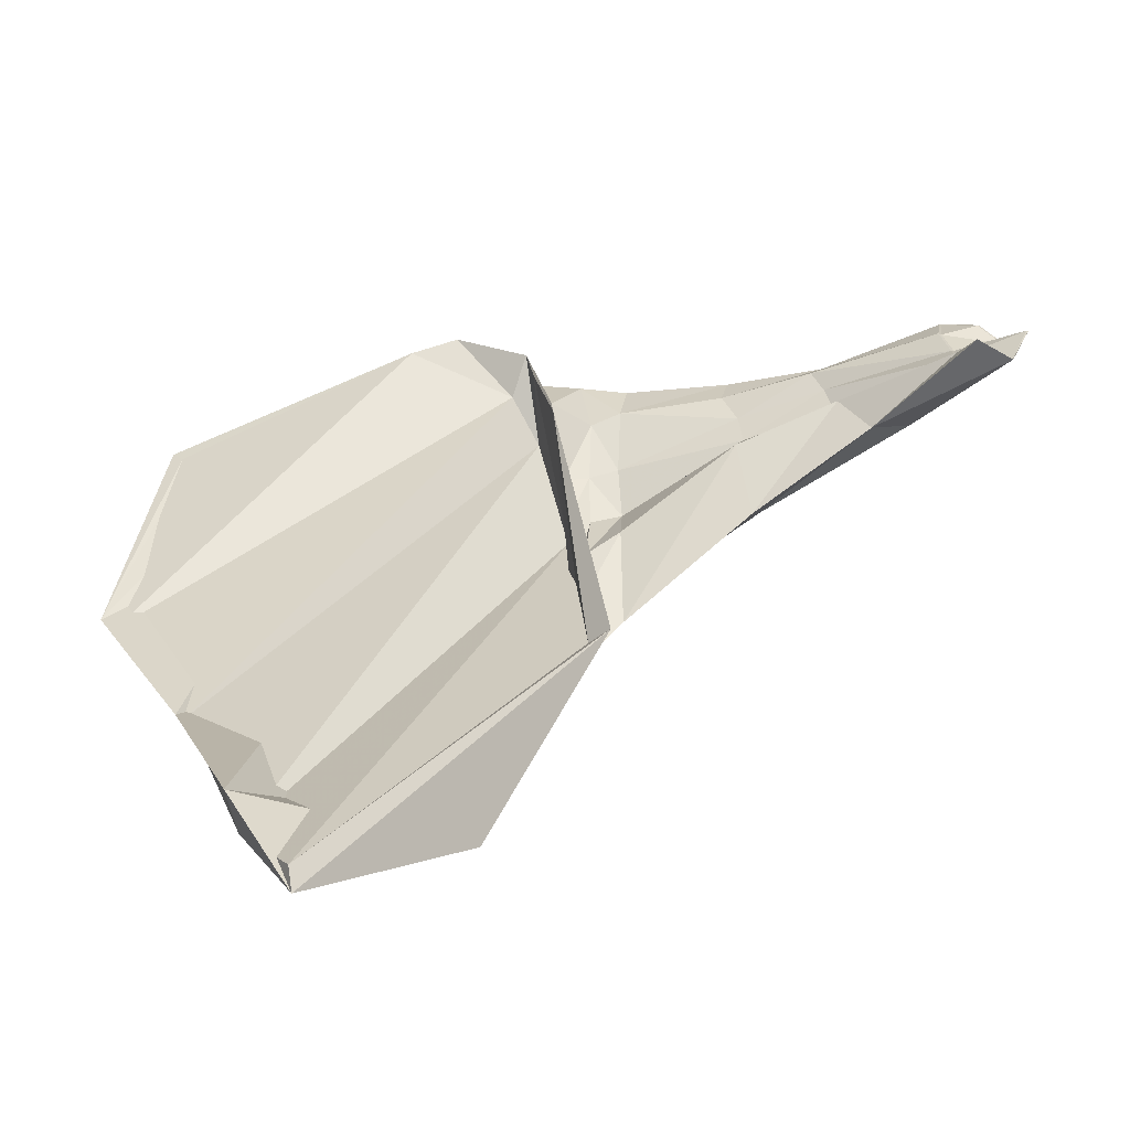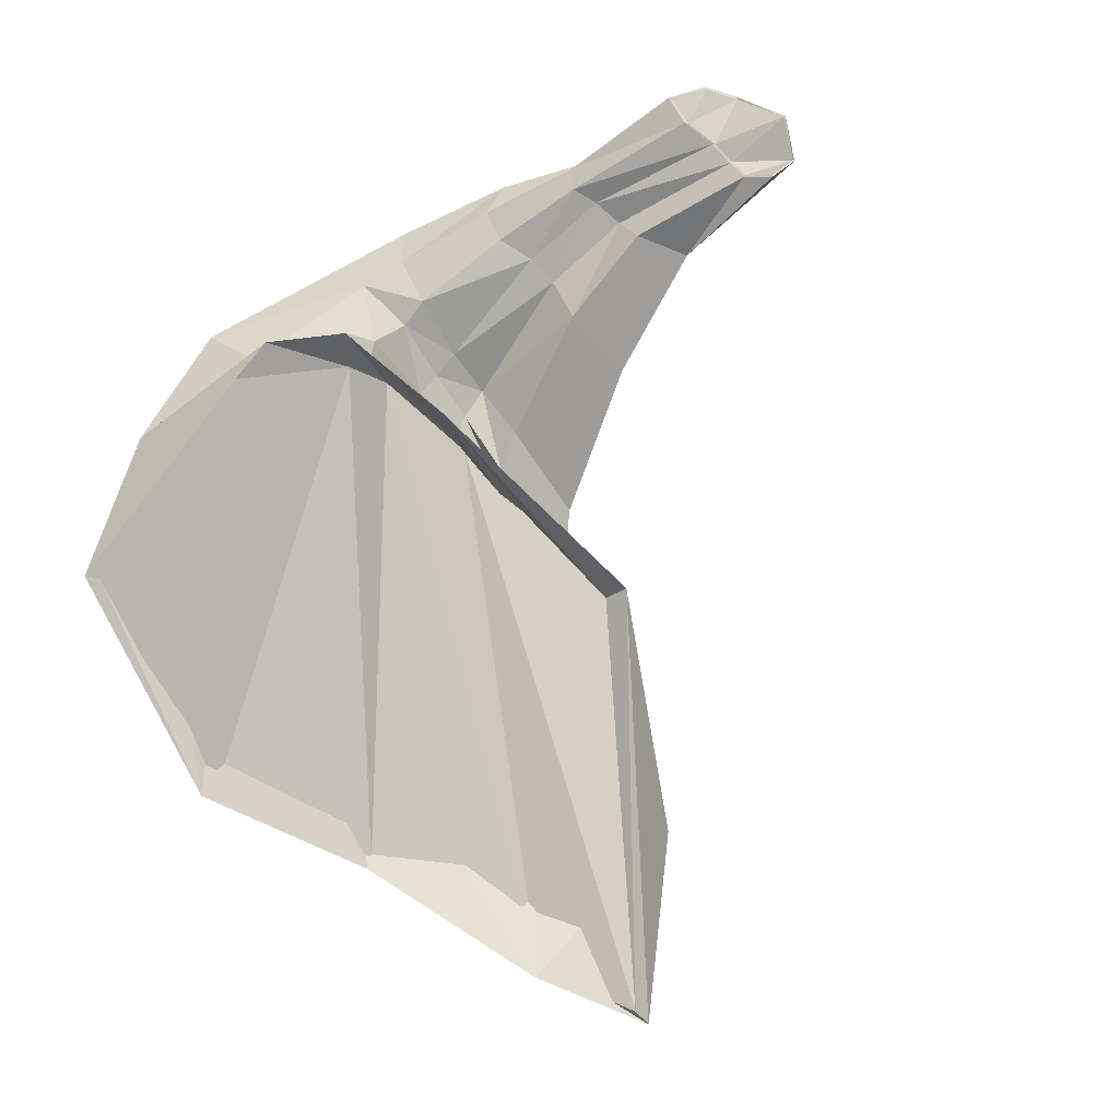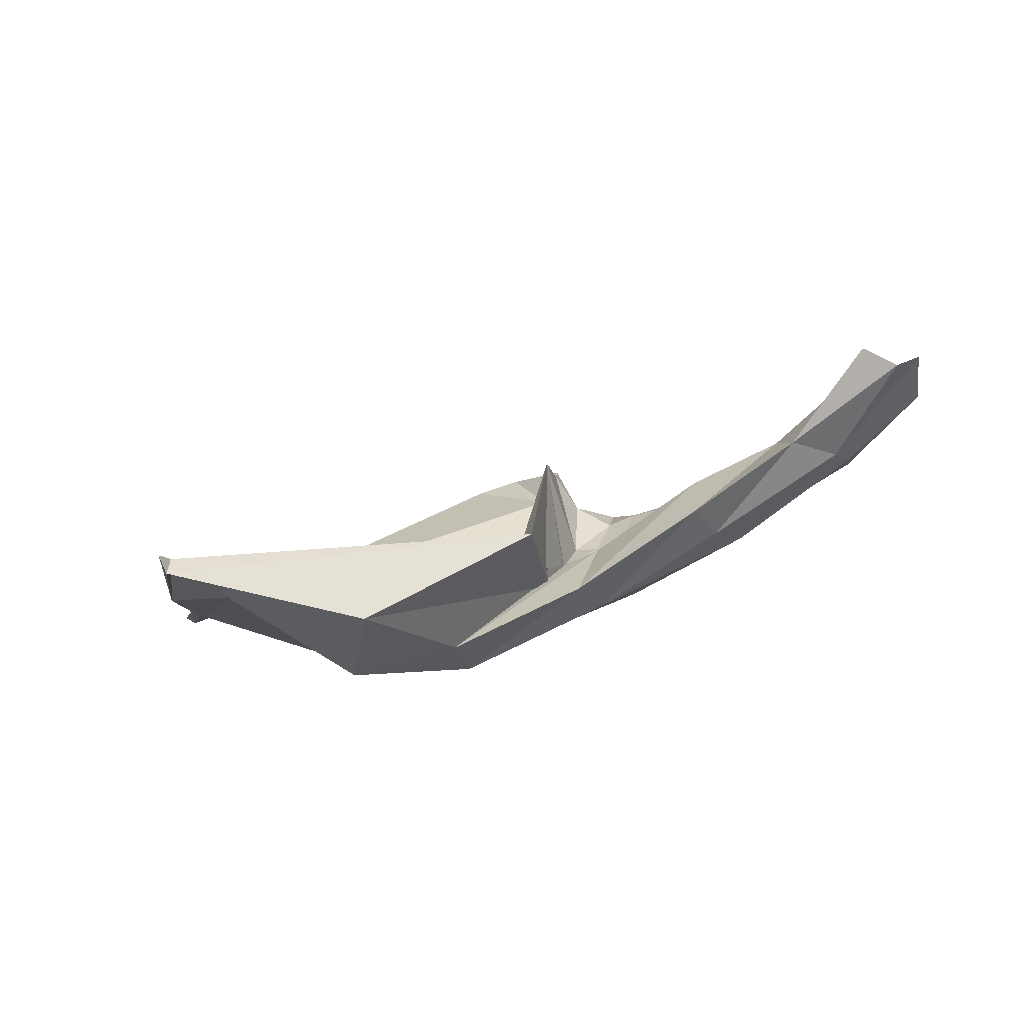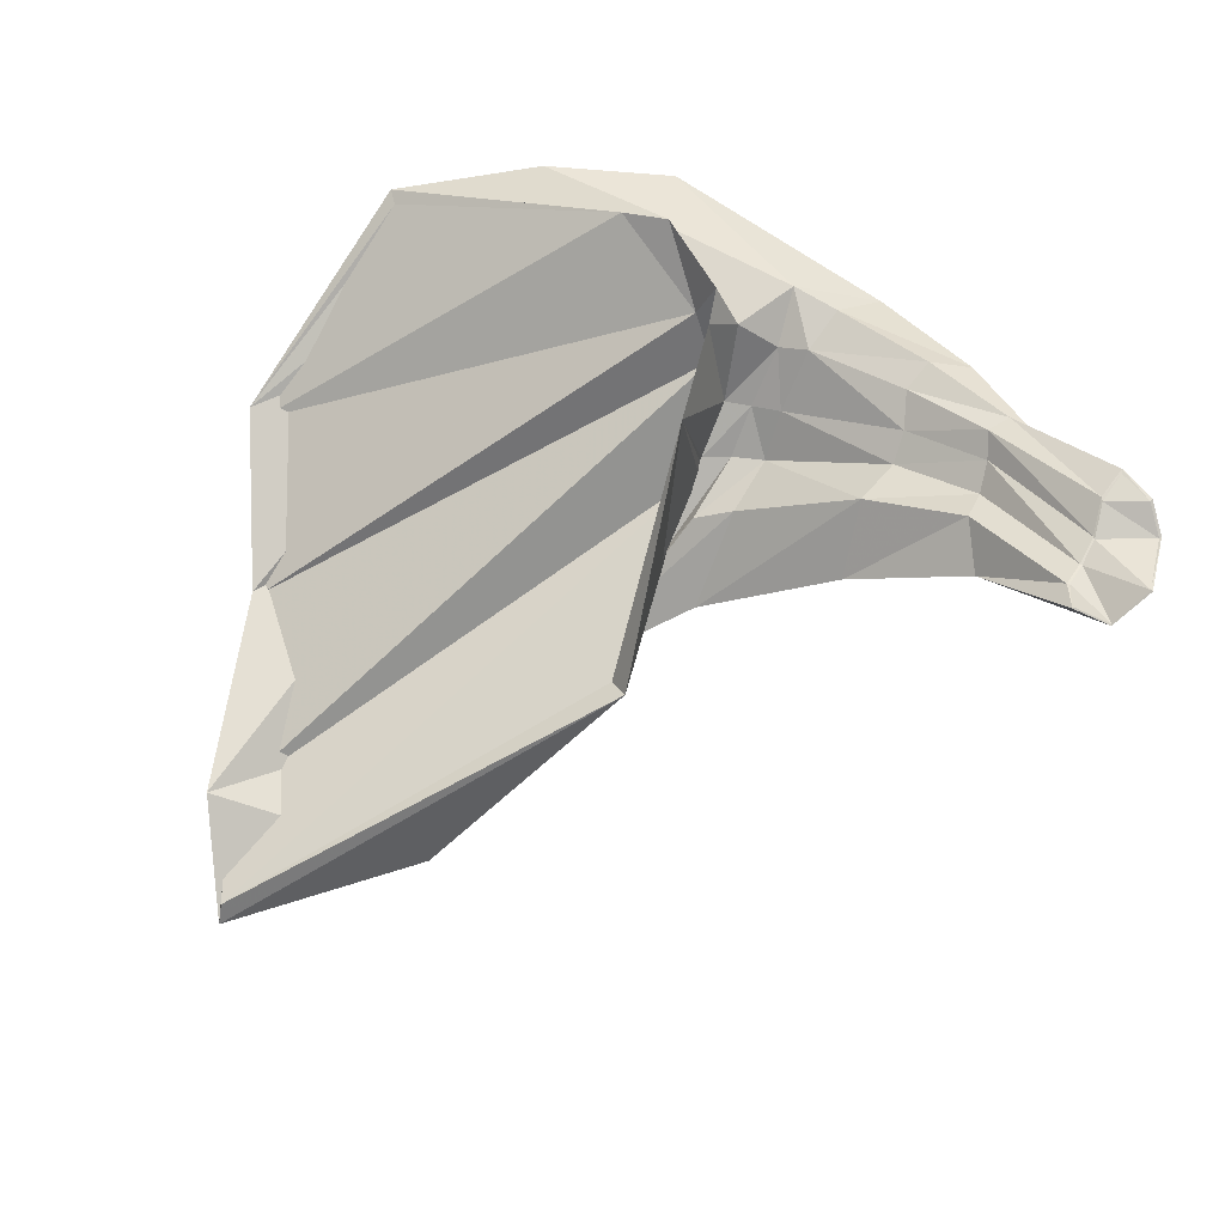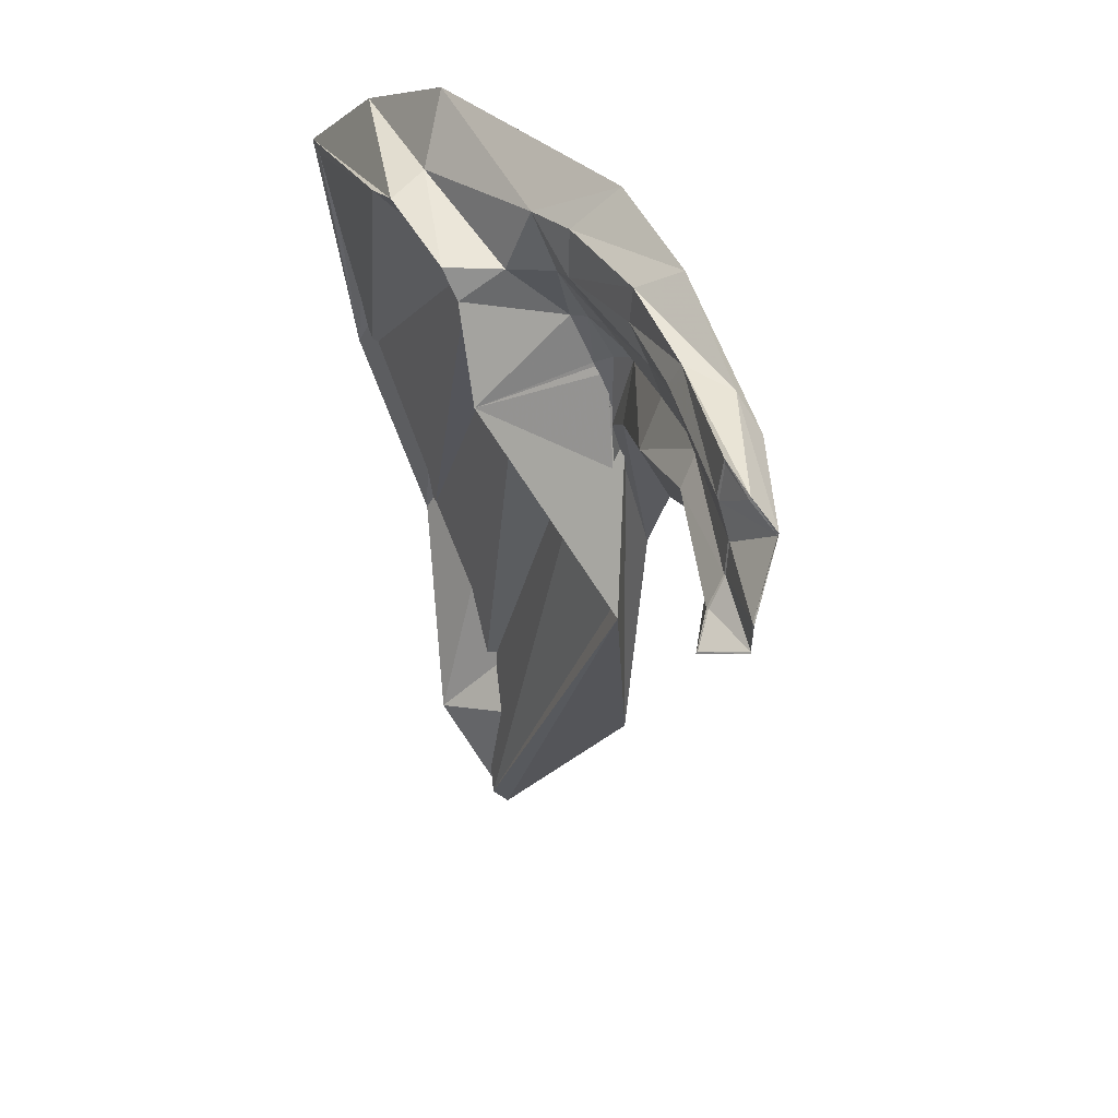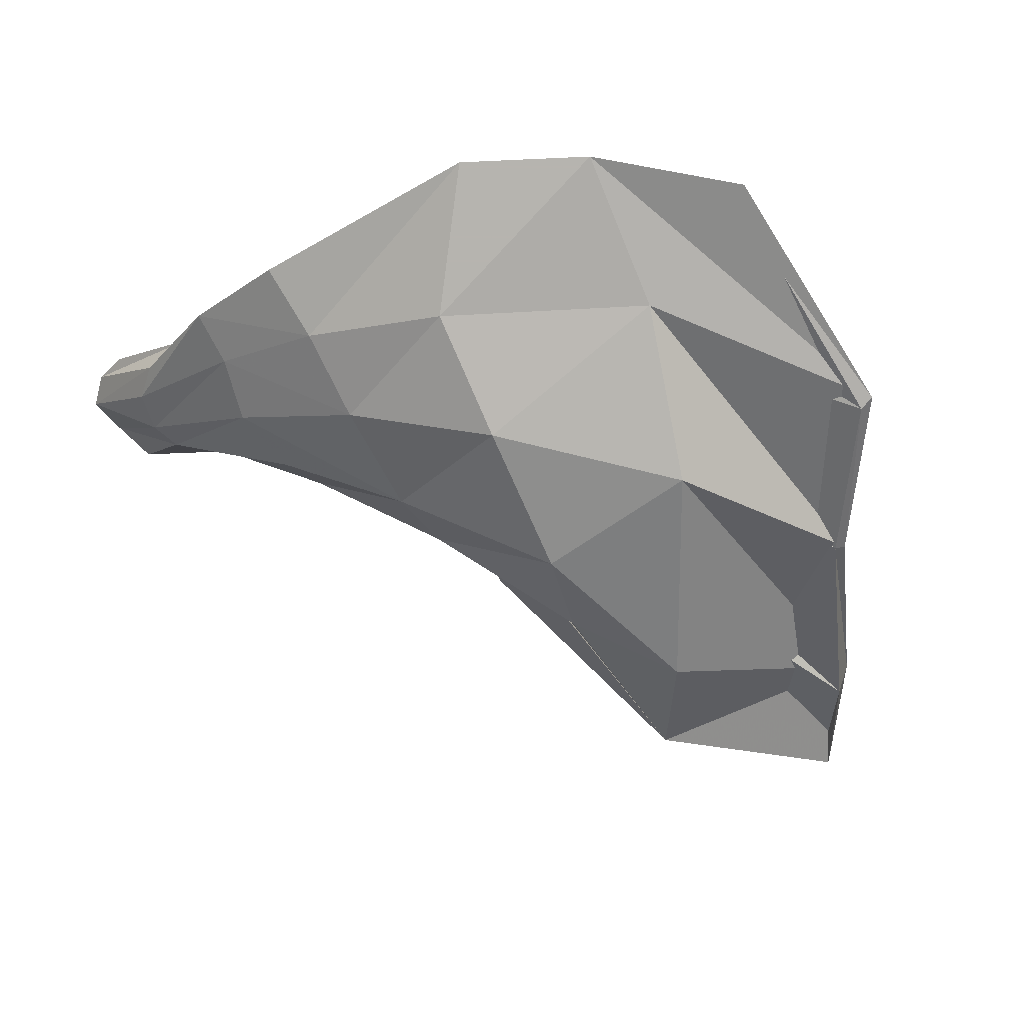
<metadata>
{"format":"obj","ext":"obj","renderer":"f3d","projection":"perspective","resolution":1024,"background":"white","views":[{"elev":-66.4,"azim":-3.1,"up":"+Y"},{"elev":70.9,"azim":-37.6,"up":"+Z"},{"elev":-8.6,"azim":19.2,"up":"+Z"},{"elev":75.4,"azim":26.9,"up":"+Z"},{"elev":28.4,"azim":48.8,"up":"+Y"},{"elev":-51.3,"azim":-154.3,"up":"+Z"}]}
</metadata>
<code>
v 0.8783 15.57 -0.9673
v 1.893 16.54 -0.4466
v 0.5526 16.81 -0.8254
v 1.933 16.77 -0.4975
v 1.282 16.21 -0.8717
v 1.87 16.58 -0.4857
v 1.042 16.89 -0.6138
v 1.872 16.8 -0.5092
v 1.401 16.98 -0.7568
v 1.344 16.4 -0.9198
v 1.337 16.55 -0.8241
v 1.347 16.91 -0.7039
v 1.551 16.51 -0.7609
v 1.524 16.62 -0.6839
v 1.589 16.92 -0.7041
v 1.522 16.88 -0.6688
v 0.7653 15.75 -0.9093
v 0.6503 16.09 -0.9733
v 0.4908 16.38 -0.9521
v 1.971 16.72 -0.5131
v 1.99 16.62 -0.454
v 1.958 16.55 -0.4827
v 1.213 16.6 -0.63
v 1.179 16.76 -0.6294
v 1.164 16.82 -0.6113
v 1.862 16.74 -0.5068
v 1.877 16.68 -0.5158
v 1.88 16.63 -0.5099
v 1.375 16.86 -0.8295
v 1.366 16.71 -0.8986
v 1.357 16.52 -0.94
v 1.342 16.66 -0.8405
v 1.333 16.73 -0.7839
v 1.334 16.83 -0.7131
v 1.573 16.6 -0.7941
v 1.595 16.73 -0.7883
v 1.577 16.83 -0.7509
v 1.51 16.82 -0.6735
v 1.535 16.76 -0.6882
v 1.544 16.71 -0.707
v 1.742 16.57 -0.6213
v 1.691 16.65 -0.6062
v 1.767 16.82 -0.6326
v 1.681 16.83 -0.6138
v 1.815 16.77 -0.638
v 1.83 16.7 -0.6409
v 1.814 16.64 -0.639
v 1.658 16.8 -0.61
v 1.679 16.76 -0.6244
v 1.691 16.7 -0.6382
v 0.7784 16.95 -0.7769
v 0.9924 17.02 -0.755
v 1.02 16.91 -0.6968
v 1.264 16.91 -0.7015
v 1.159 16.2 -1.047
v 1.13 15.83 -1.028
v 1.278 16.52 -0.8551
v 1.257 16.48 -0.9029
v 1.014 16.06 -1.107
v 1.125 16.37 -1.075
v 0.8427 16.43 -1.05
v 1.117 16.63 -1.007
v 0.7819 16.69 -0.8933
v 1.124 16.83 -0.8907
v 1.288 16.64 -0.8473
v 1.244 16.62 -0.8456
v 1.284 16.72 -0.7977
v 1.239 16.71 -0.7999
v 1.284 16.82 -0.7345
v 1.213 16.81 -0.6941
v 1.895 16.54 -0.4479
v 1.931 16.76 -0.4966
v 1.875 16.58 -0.4855
v 1.874 16.79 -0.5087
v 1.968 16.72 -0.5131
v 1.987 16.62 -0.4546
v 1.958 16.55 -0.4836
v 1.866 16.73 -0.5065
v 1.881 16.67 -0.5148
v 1.877 16.63 -0.5106
v 0.8707 15.6 -0.939
v 0.5714 16.79 -0.8248
v 1.315 16.19 -0.8373
v 0.9627 16.88 -0.6389
v 0.7844 15.77 -0.9899
v 0.6659 16.1 -0.9806
v 0.5151 16.37 -0.9637
v 1.251 16.6 -0.8698
v 1.194 16.75 -0.7519
v 1.144 16.79 -0.6797
f 56 59 17 1
f 83 58 56 1
f 16 38 34 12
f 15 16 12 9
f 51 53 7 3
f 23 66 58 83
f 43 45 20 4
f 41 42 6 2
f 44 43 4 8
f 42 50 80 6
f 13 35 31 10
f 14 13 10 11
f 17 59 61 18
f 18 61 63 19
f 19 63 51 3
f 32 40 14 11
f 33 39 40 32
f 34 38 39 33
f 32 65 67 33
f 33 67 69 34
f 34 69 54 12
f 20 45 46 21
f 21 46 47 22
f 22 47 41 2
f 26 48 44 8
f 27 49 48 26
f 80 50 49 27
f 29 37 15 9
f 30 36 37 29
f 31 35 36 30
f 45 43 15 37
f 42 41 13 14
f 43 44 16 15
f 50 42 14 40
f 46 45 37 36
f 47 46 36 35
f 41 47 35 13
f 44 48 38 16
f 48 49 39 38
f 49 50 40 39
f 60 55 10 31
f 59 56 55 60
f 55 57 11 10
f 56 58 57 55
f 53 51 52 54
f 54 52 9 12
f 57 65 32 11
f 58 66 65 57
f 61 59 60 62
f 62 60 31 30
f 63 61 62 64
f 64 62 30 29
f 51 63 64 52
f 52 64 29 9
f 67 65 66 68
f 68 66 23 24
f 69 67 68 70
f 70 68 24 25
f 53 70 25 7
f 54 69 70 53
f 77 71 73 28
f 78 74 72 75
f 79 78 75 76
f 76 77 28 79
f 28 73 6 80
f 73 71 2 6
f 71 77 22 2
f 77 76 21 22
f 76 75 20 21
f 75 72 4 20
f 72 74 8 4
f 74 78 26 8
f 78 79 27 26
f 79 28 80 27
f 81 85 88 5
f 84 90 87 82
f 90 89 86 87
f 89 88 85 86
f 5 88 23 83
f 88 89 24 23
f 89 90 25 24
f 90 84 7 25
f 84 82 3 7
f 82 87 19 3
f 87 86 18 19
f 86 85 17 18
f 85 81 1 17
f 81 5 83 1

</code>
